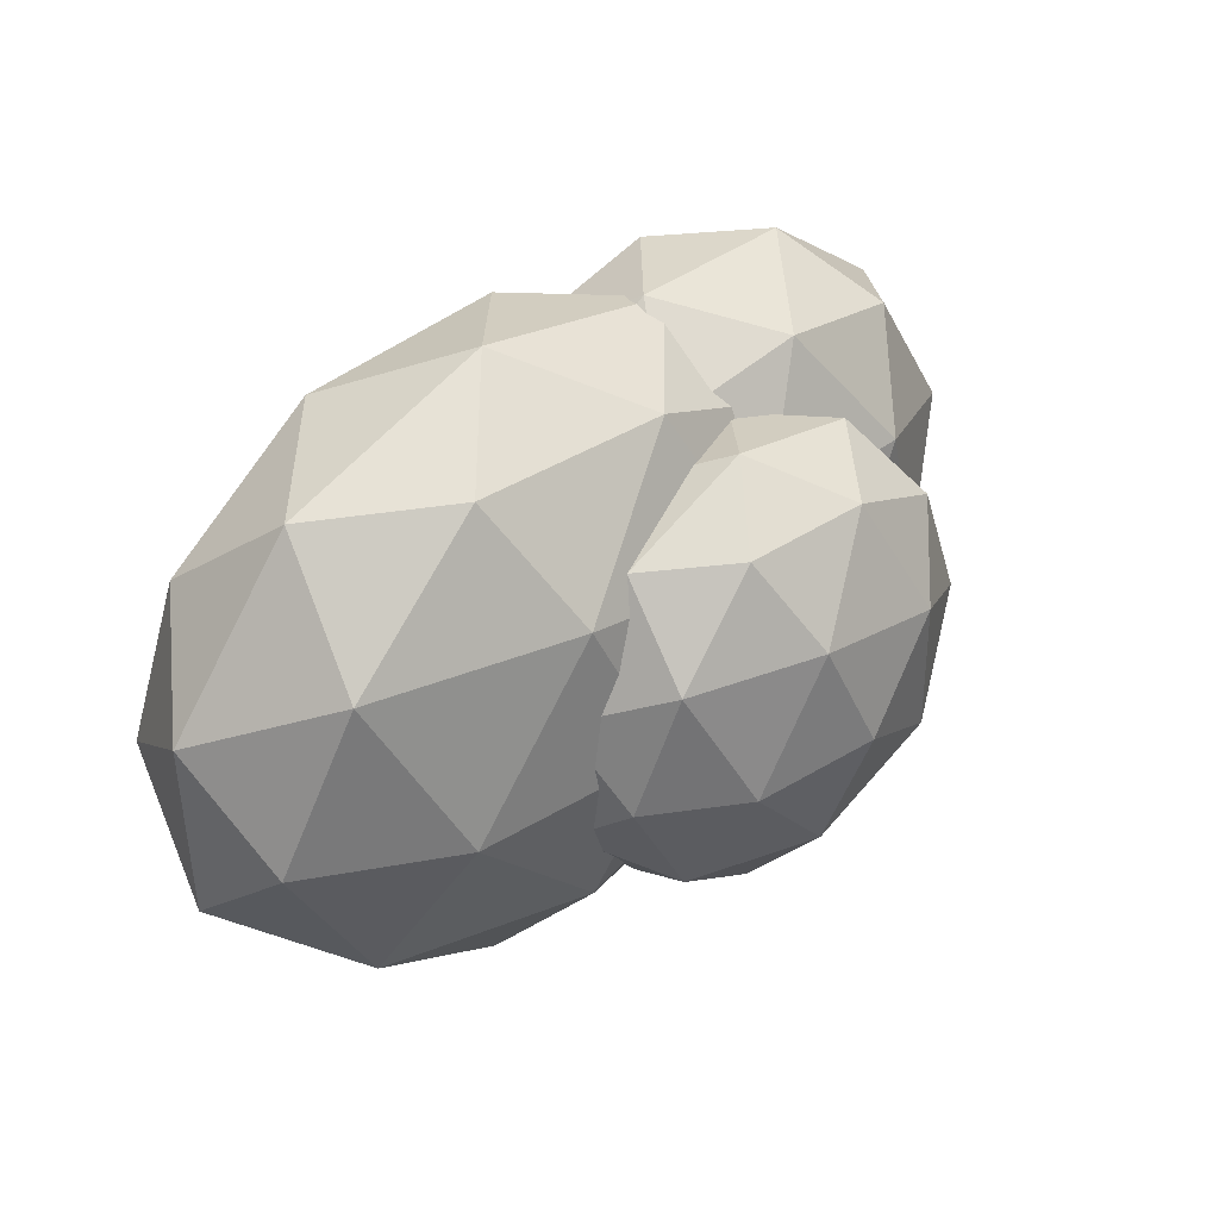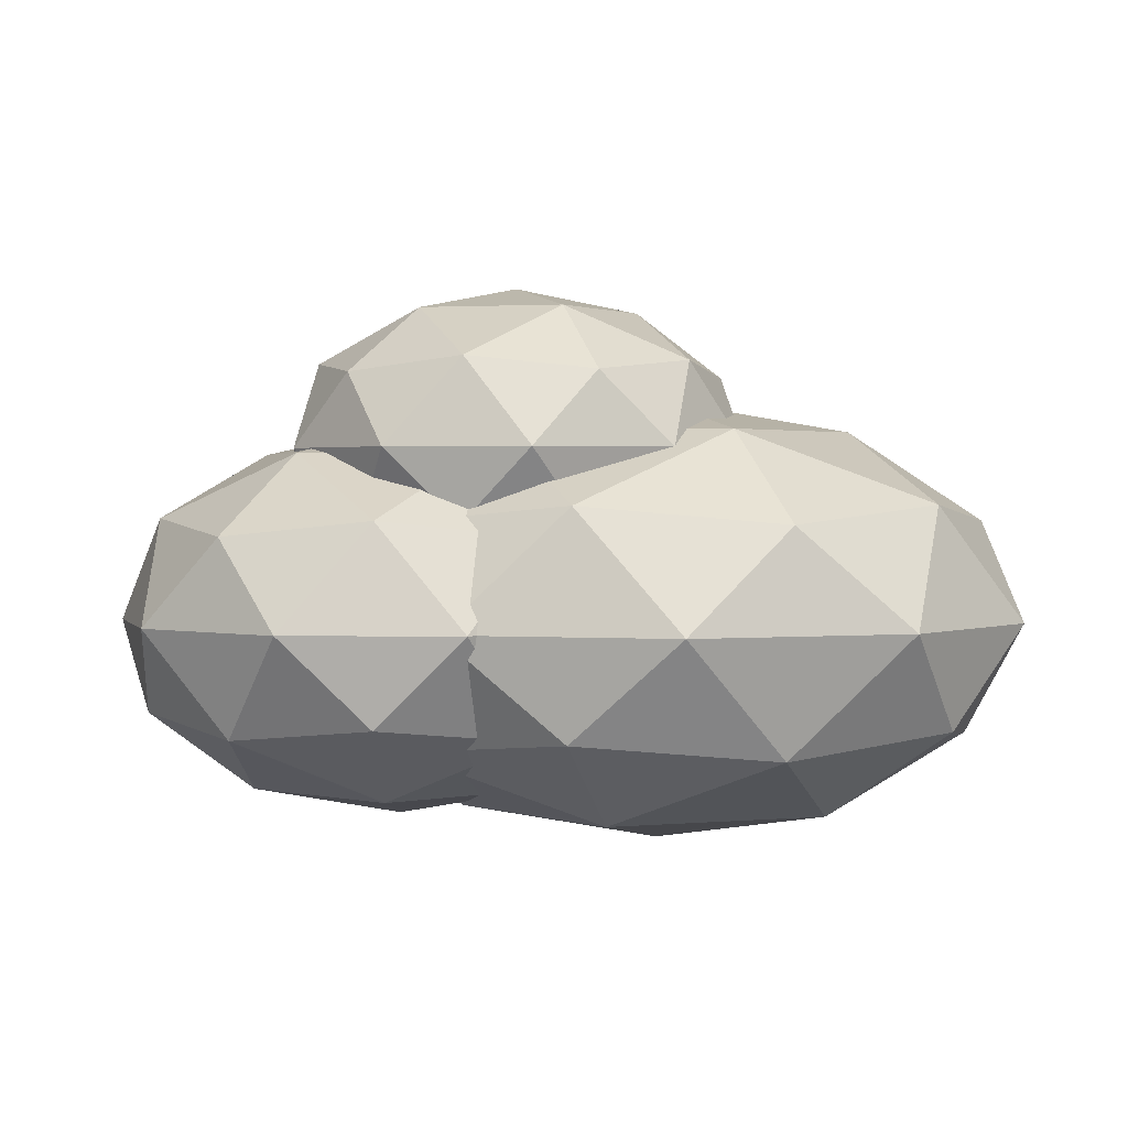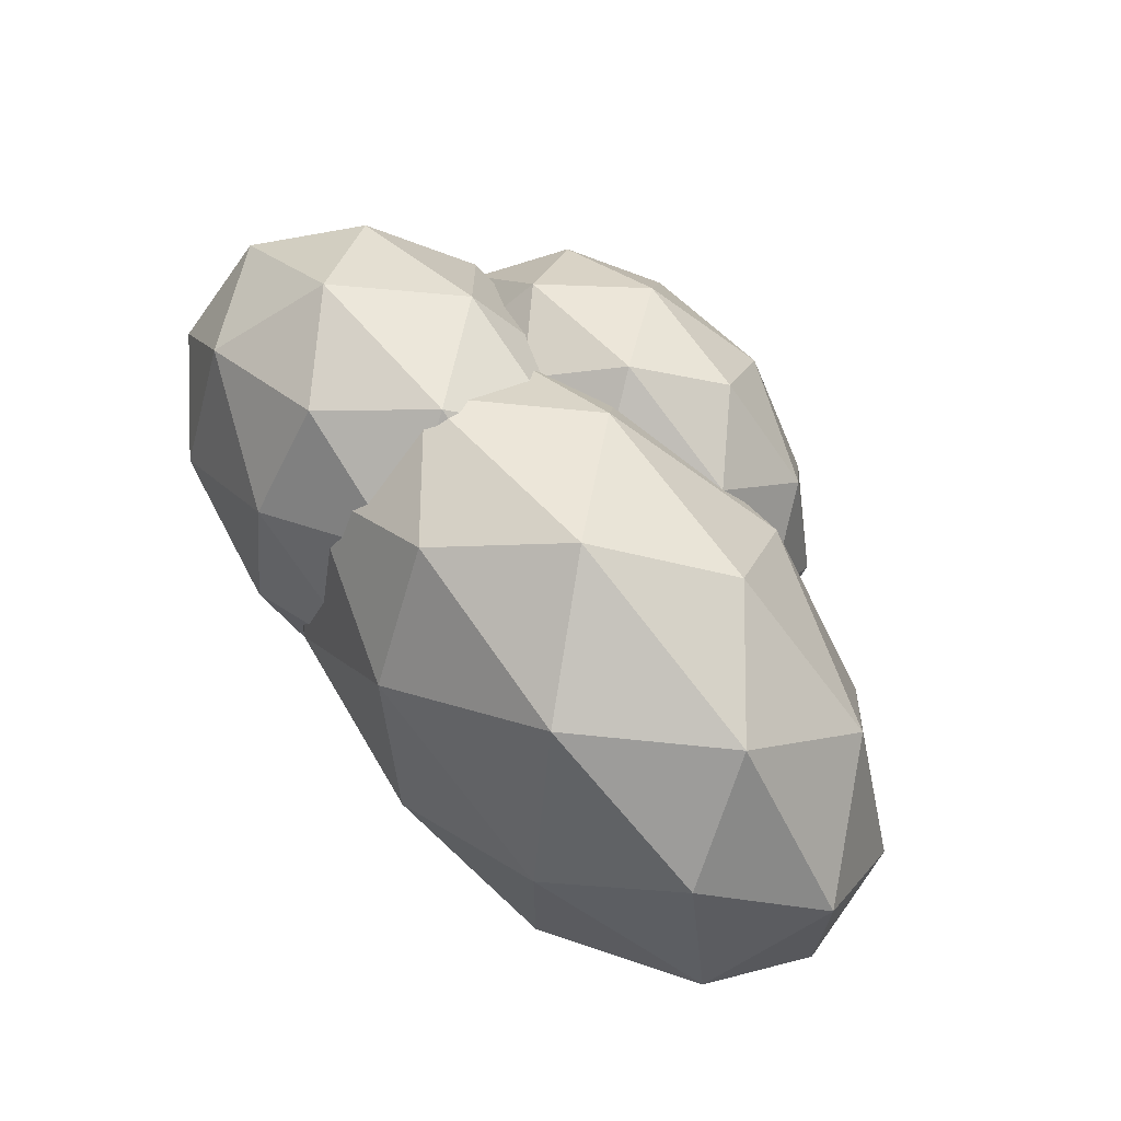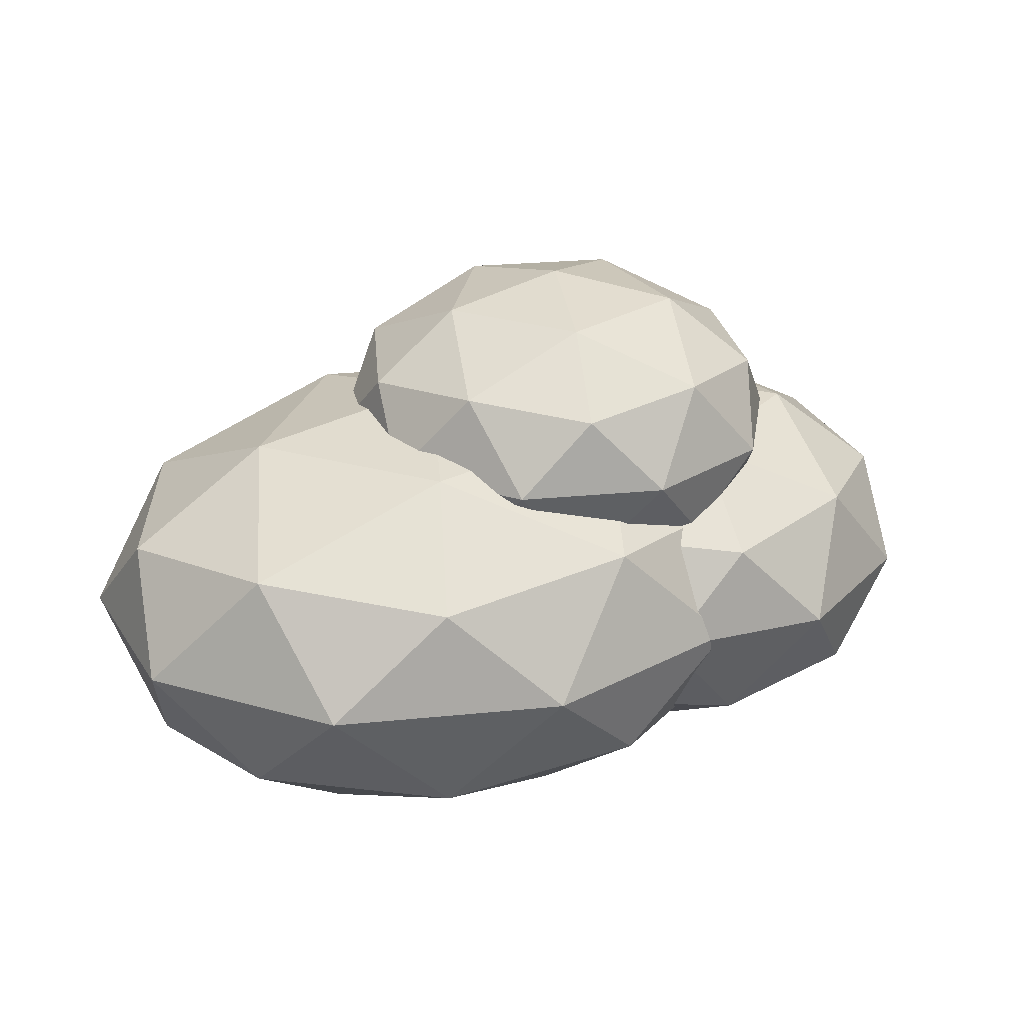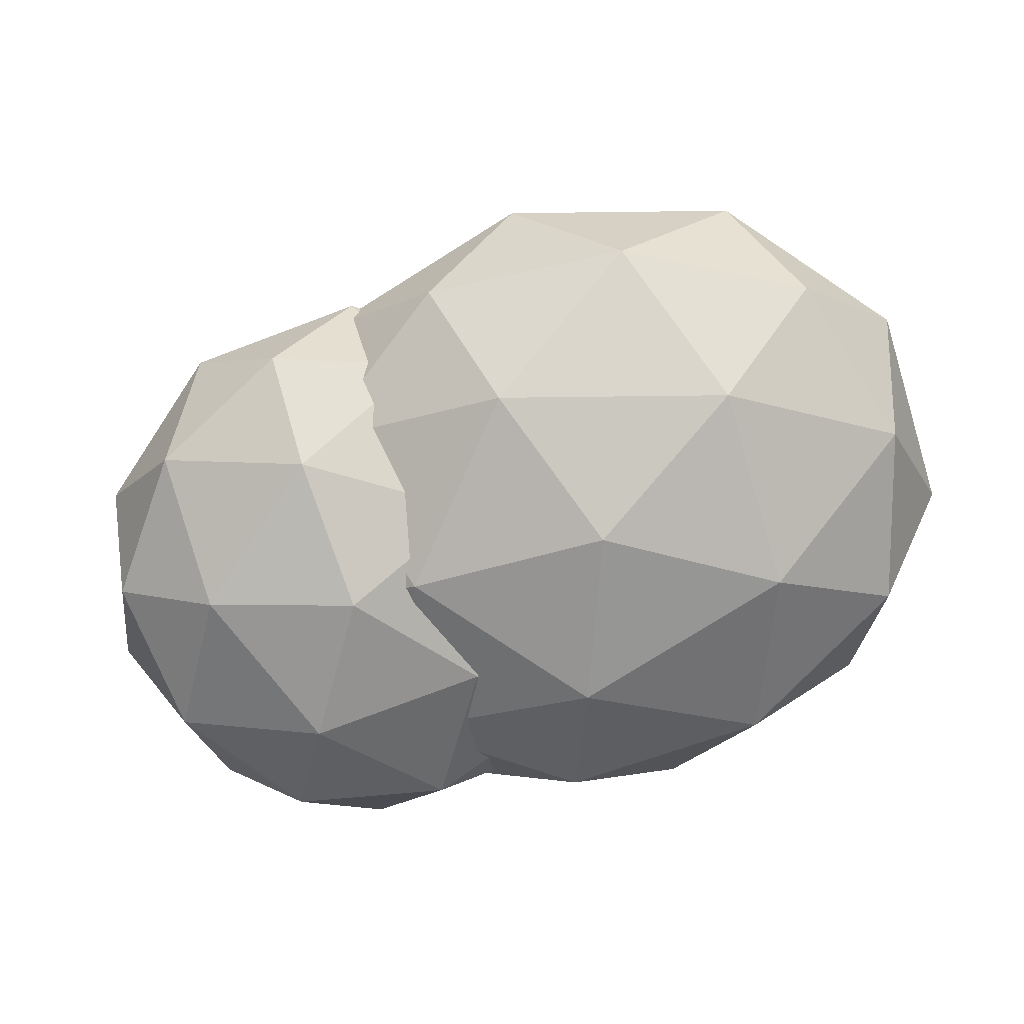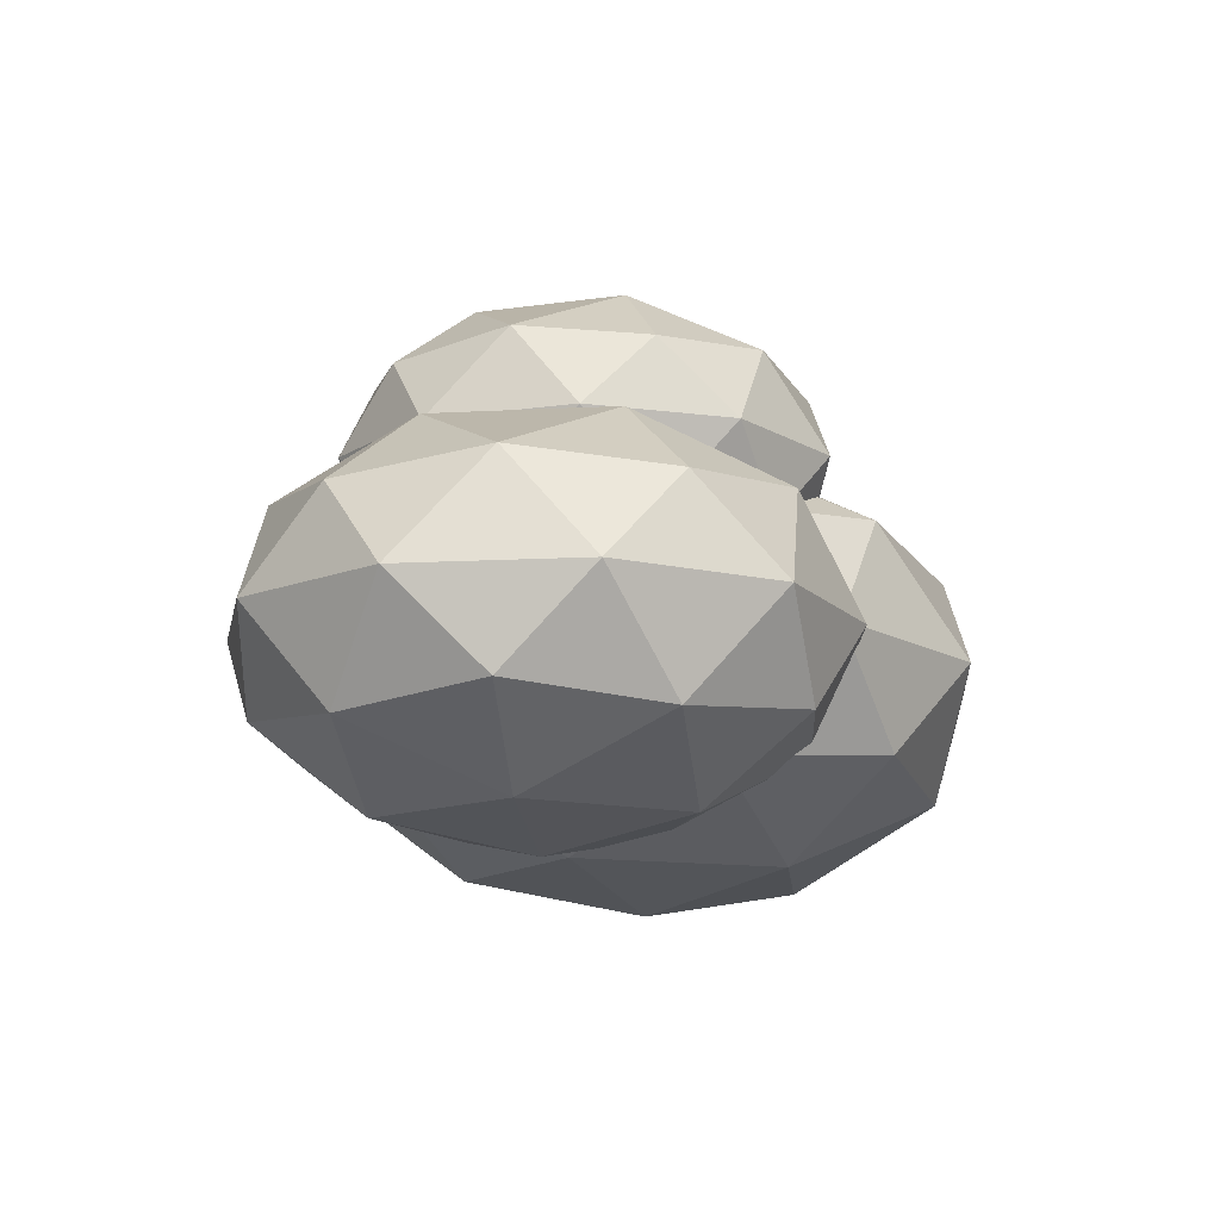
<metadata>
{"format":"obj","ext":"obj","renderer":"f3d","projection":"perspective","resolution":1024,"background":"white","views":[{"elev":42.5,"azim":134.8,"up":"+Z"},{"elev":1.9,"azim":-2.5,"up":"+Y"},{"elev":68.9,"azim":49.8,"up":"+Z"},{"elev":25.4,"azim":155.0,"up":"+Y"},{"elev":-78.9,"azim":16.3,"up":"+Y"},{"elev":-12.7,"azim":-69.1,"up":"+Y"}]}
</metadata>
<code>
o bush3_Icosphere.009
v -0.3354 -0.2748 0.005177
v 0.288 0.01391 0.2597
v -0.3849 0.0139 0.6768
v -0.9895 0.01391 0.1657
v -0.6902 0.0139 -0.5672
v 0.09933 0.01391 -0.5091
v 0.01933 0.4811 0.5776
v -0.7702 0.4811 0.5195
v -0.9589 0.4811 -0.2494
v -0.286 0.4811 -0.6665
v 0.3186 0.4811 -0.1554
v -0.3354 0.7698 0.005177
v -0.3645 -0.1968 0.3999
v 0.03103 -0.1968 0.1548
v 0.001975 -0.02711 0.5496
v 0.2866 -0.02711 -0.1475
v -0.07989 -0.1968 -0.2971
v -0.7199 -0.1968 0.09953
v -0.7489 -0.02711 0.4943
v -0.544 -0.1968 -0.3313
v -0.9284 -0.02711 -0.2369
v -0.2884 -0.02711 -0.6336
v 0.4155 0.2475 0.06044
v 0.3045 0.2475 -0.3915
v -0.156 0.2475 0.7364
v 0.2396 0.2475 0.4913
v -0.9754 0.2475 0.4018
v -0.6201 0.2475 0.7023
v -0.9105 0.2475 -0.4809
v -1.086 0.2475 -0.05009
v -0.05083 0.2475 -0.6919
v -0.5149 0.2475 -0.7261
v 0.2575 0.5221 0.2473
v -0.3825 0.5221 0.6439
v -0.9575 0.5221 0.1578
v -0.6729 0.5221 -0.5392
v 0.07805 0.5221 -0.484
v -0.1269 0.6918 0.3416
v 0.04899 0.6918 -0.08918
v -0.591 0.6918 0.3075
v -0.7019 0.6918 -0.1444
v -0.3064 0.6918 -0.3896
v 0.3566 -0.3453 0.005184
v 1.074 -0.01763 0.4545
v 0.08239 -0.01763 0.7321
v -0.5308 -0.01763 0.005184
v 0.08239 -0.01763 -0.7218
v 1.074 -0.01763 -0.4441
v 0.6308 0.5126 0.7321
v -0.3613 0.5126 0.4545
v -0.3613 0.5126 -0.4441
v 0.6308 0.5126 -0.7218
v 1.244 0.5126 0.005184
v 0.3566 0.8403 0.005184
v 0.1954 -0.2568 0.4325
v 0.7785 -0.2568 0.2693
v 0.6174 -0.06418 0.6966
v 1.2 -0.06418 0.005184
v 0.7785 -0.2568 -0.2589
v -0.165 -0.2568 0.005184
v -0.3261 -0.06418 0.4325
v 0.1954 -0.2568 -0.4221
v -0.3261 -0.06418 -0.4221
v 0.6174 -0.06418 -0.6862
v 1.3 0.2475 0.2693
v 1.3 0.2475 -0.2589
v 0.3566 0.2475 0.8598
v 0.9397 0.2475 0.6966
v -0.5869 0.2475 0.2693
v -0.2265 0.2475 0.6966
v -0.2265 0.2475 -0.6862
v -0.5869 0.2475 -0.2589
v 0.9397 0.2475 -0.6862
v 0.3566 0.2475 -0.8494
v 1.039 0.5592 0.4325
v 0.0958 0.5592 0.6966
v -0.4873 0.5592 0.005184
v 0.0958 0.5592 -0.6862
v 1.039 0.5592 -0.4221
v 0.5178 0.7518 0.4325
v 0.8782 0.7518 0.005184
v -0.06537 0.7518 0.2693
v -0.06537 0.7518 -0.2589
v 0.5178 0.7518 -0.4221
v -0.02115 0.2729 -0.01032
v -0.2135 0.5118 -0.5332
v 0.4167 0.5118 -0.3548
v 0.4418 0.5118 0.2997
v -0.1729 0.5118 0.5257
v -0.5778 0.5118 0.01099
v 0.1306 0.8983 -0.5464
v 0.5356 0.8983 -0.03164
v 0.1712 0.8983 0.5125
v -0.459 0.8983 0.3341
v -0.4841 0.8982 -0.3203
v -0.02115 1.137 -0.01032
v 0.2362 0.3375 -0.2128
v -0.1342 0.3375 -0.3177
v 0.1232 0.4779 -0.5201
v -0.4614 0.4779 -0.3051
v -0.3484 0.3375 0.002206
v 0.2509 0.3375 0.1719
v 0.5083 0.4779 -0.0306
v -0.1103 0.3375 0.3048
v 0.1617 0.4779 0.487
v -0.4376 0.4779 0.3173
v -0.4063 0.705 -0.4999
v -0.6205 0.705 -0.18
v 0.3254 0.705 -0.5279
v -0.04498 0.705 -0.6327
v 0.5782 0.705 0.1593
v 0.5634 0.705 -0.2253
v 0.002689 0.705 0.6121
v 0.364 0.705 0.4792
v -0.6057 0.705 0.2047
v -0.3677 0.705 0.5072
v -0.204 0.9322 -0.5076
v 0.3953 0.9322 -0.3379
v 0.4191 0.9322 0.2845
v -0.1655 0.9322 0.4995
v -0.5506 0.9322 0.009951
v 0.06806 1.073 -0.3254
v -0.2932 1.073 -0.1925
v 0.3061 1.073 -0.02285
v 0.09189 1.073 0.297
v -0.2785 1.073 0.1921
f 1 14 13
f 2 14 16
f 1 13 18
f 1 18 20
f 1 20 17
f 2 16 23
f 3 15 25
f 4 19 27
f 5 21 29
f 6 22 31
f 2 23 26
f 3 25 28
f 4 27 30
f 5 29 32
f 6 31 24
f 7 33 38
f 8 34 40
f 9 35 41
f 10 36 42
f 11 37 39
f 39 42 12
f 39 37 42
f 37 10 42
f 42 41 12
f 42 36 41
f 36 9 41
f 41 40 12
f 41 35 40
f 35 8 40
f 40 38 12
f 40 34 38
f 34 7 38
f 38 39 12
f 38 33 39
f 33 11 39
f 24 37 11
f 24 31 37
f 31 10 37
f 32 36 10
f 32 29 36
f 29 9 36
f 30 35 9
f 30 27 35
f 27 8 35
f 28 34 8
f 28 25 34
f 25 7 34
f 26 33 7
f 26 23 33
f 23 11 33
f 31 32 10
f 31 22 32
f 22 5 32
f 29 30 9
f 29 21 30
f 21 4 30
f 27 28 8
f 27 19 28
f 19 3 28
f 25 26 7
f 25 15 26
f 15 2 26
f 23 24 11
f 23 16 24
f 16 6 24
f 17 22 6
f 17 20 22
f 20 5 22
f 20 21 5
f 20 18 21
f 18 4 21
f 18 19 4
f 18 13 19
f 13 3 19
f 16 17 6
f 16 14 17
f 14 1 17
f 13 15 3
f 13 14 15
f 14 2 15
f 43 56 55
f 44 56 58
f 43 55 60
f 43 60 62
f 43 62 59
f 44 58 65
f 45 57 67
f 46 61 69
f 47 63 71
f 48 64 73
f 44 65 68
f 45 67 70
f 46 69 72
f 47 71 74
f 48 73 66
f 49 75 80
f 50 76 82
f 51 77 83
f 52 78 84
f 53 79 81
f 81 84 54
f 81 79 84
f 79 52 84
f 84 83 54
f 84 78 83
f 78 51 83
f 83 82 54
f 83 77 82
f 77 50 82
f 82 80 54
f 82 76 80
f 76 49 80
f 80 81 54
f 80 75 81
f 75 53 81
f 66 79 53
f 66 73 79
f 73 52 79
f 74 78 52
f 74 71 78
f 71 51 78
f 72 77 51
f 72 69 77
f 69 50 77
f 70 76 50
f 70 67 76
f 67 49 76
f 68 75 49
f 68 65 75
f 65 53 75
f 73 74 52
f 73 64 74
f 64 47 74
f 71 72 51
f 71 63 72
f 63 46 72
f 69 70 50
f 69 61 70
f 61 45 70
f 67 68 49
f 67 57 68
f 57 44 68
f 65 66 53
f 65 58 66
f 58 48 66
f 59 64 48
f 59 62 64
f 62 47 64
f 62 63 47
f 62 60 63
f 60 46 63
f 60 61 46
f 60 55 61
f 55 45 61
f 58 59 48
f 58 56 59
f 56 43 59
f 55 57 45
f 55 56 57
f 56 44 57
f 85 98 97
f 86 98 100
f 85 97 102
f 85 102 104
f 85 104 101
f 86 100 107
f 87 99 109
f 88 103 111
f 89 105 113
f 90 106 115
f 86 107 110
f 87 109 112
f 88 111 114
f 89 113 116
f 90 115 108
f 91 117 122
f 92 118 124
f 93 119 125
f 94 120 126
f 95 121 123
f 123 126 96
f 123 121 126
f 121 94 126
f 126 125 96
f 126 120 125
f 120 93 125
f 125 124 96
f 125 119 124
f 119 92 124
f 124 122 96
f 124 118 122
f 118 91 122
f 122 123 96
f 122 117 123
f 117 95 123
f 108 121 95
f 108 115 121
f 115 94 121
f 116 120 94
f 116 113 120
f 113 93 120
f 114 119 93
f 114 111 119
f 111 92 119
f 112 118 92
f 112 109 118
f 109 91 118
f 110 117 91
f 110 107 117
f 107 95 117
f 115 116 94
f 115 106 116
f 106 89 116
f 113 114 93
f 113 105 114
f 105 88 114
f 111 112 92
f 111 103 112
f 103 87 112
f 109 110 91
f 109 99 110
f 99 86 110
f 107 108 95
f 107 100 108
f 100 90 108
f 101 106 90
f 101 104 106
f 104 89 106
f 104 105 89
f 104 102 105
f 102 88 105
f 102 103 88
f 102 97 103
f 97 87 103
f 100 101 90
f 100 98 101
f 98 85 101
f 97 99 87
f 97 98 99
f 98 86 99

</code>
